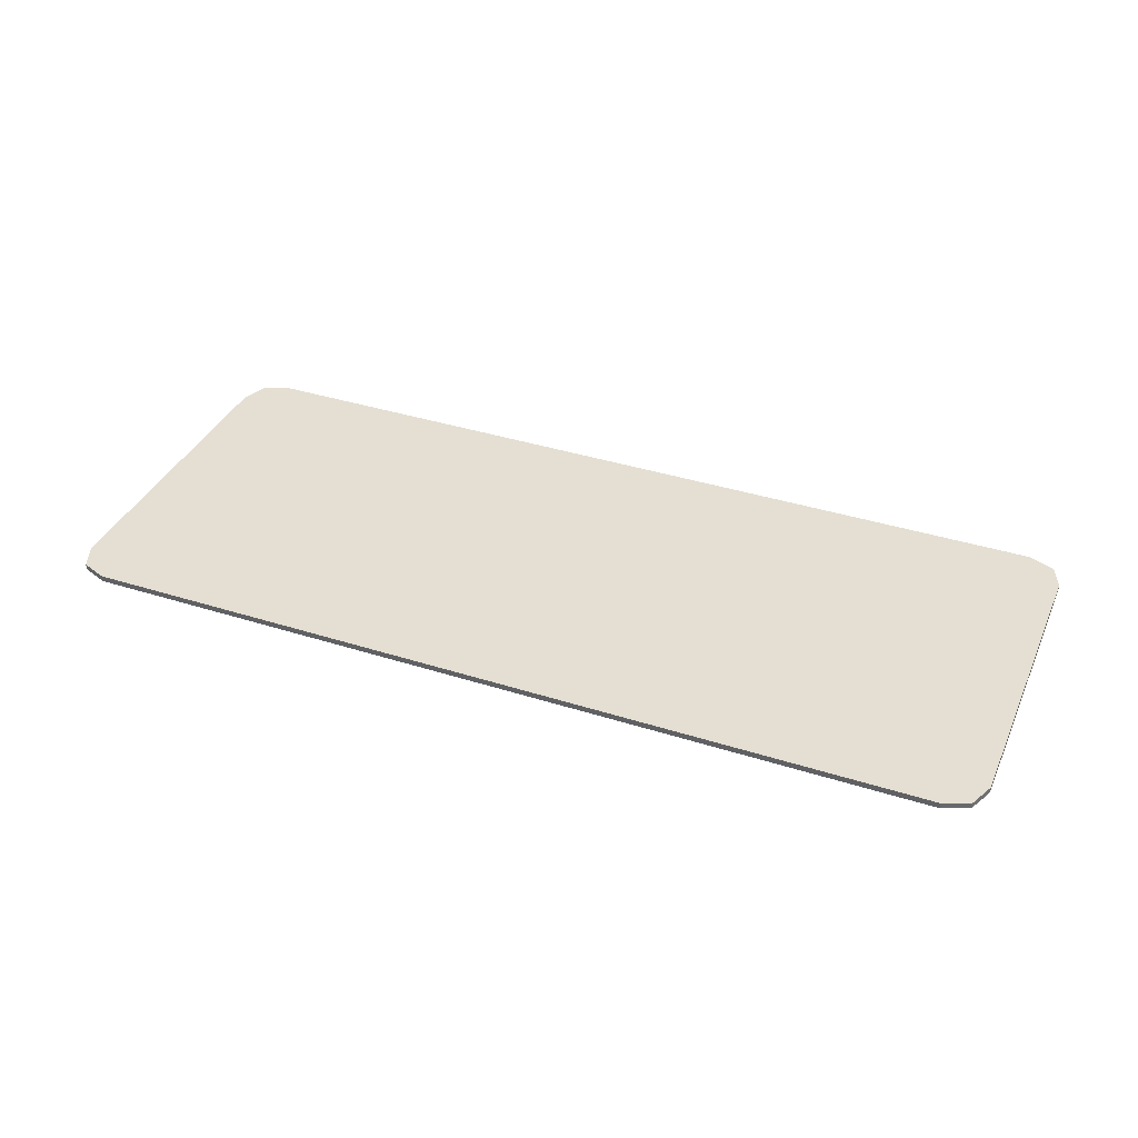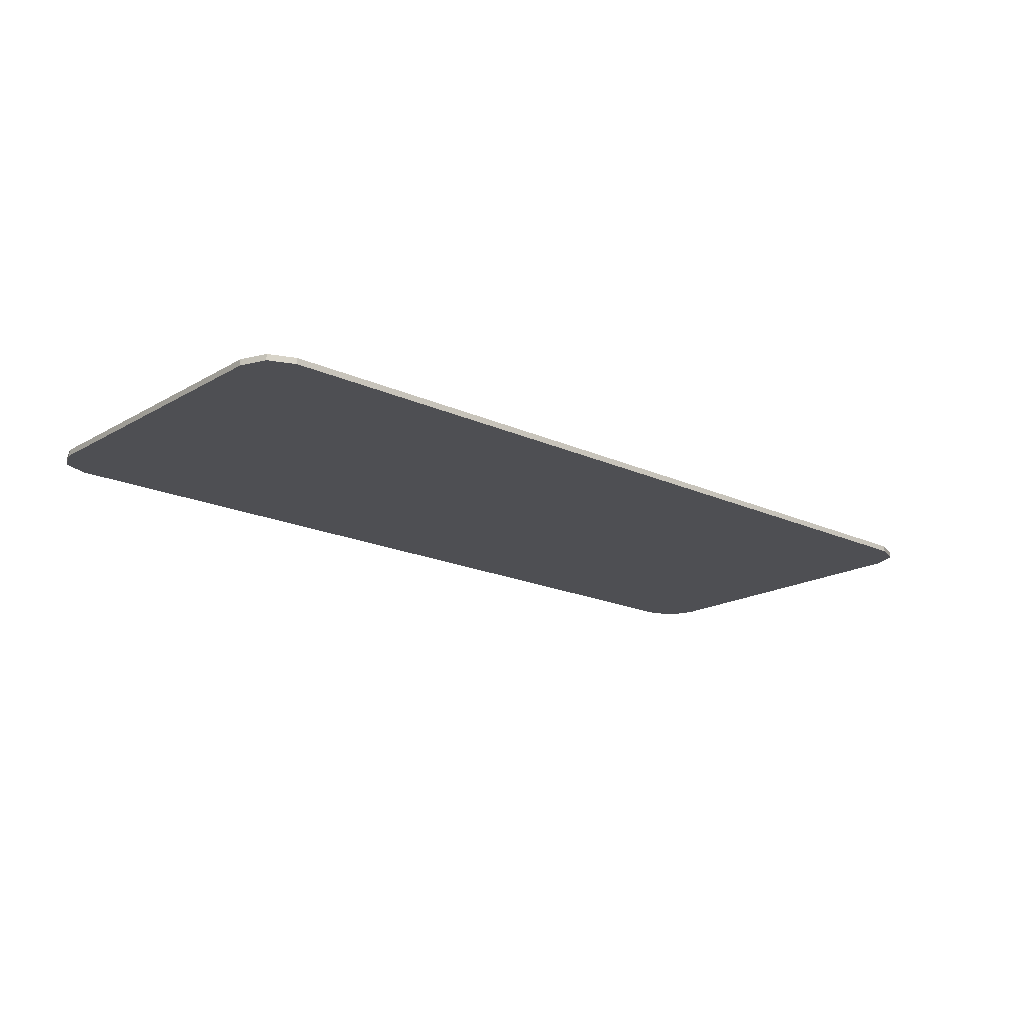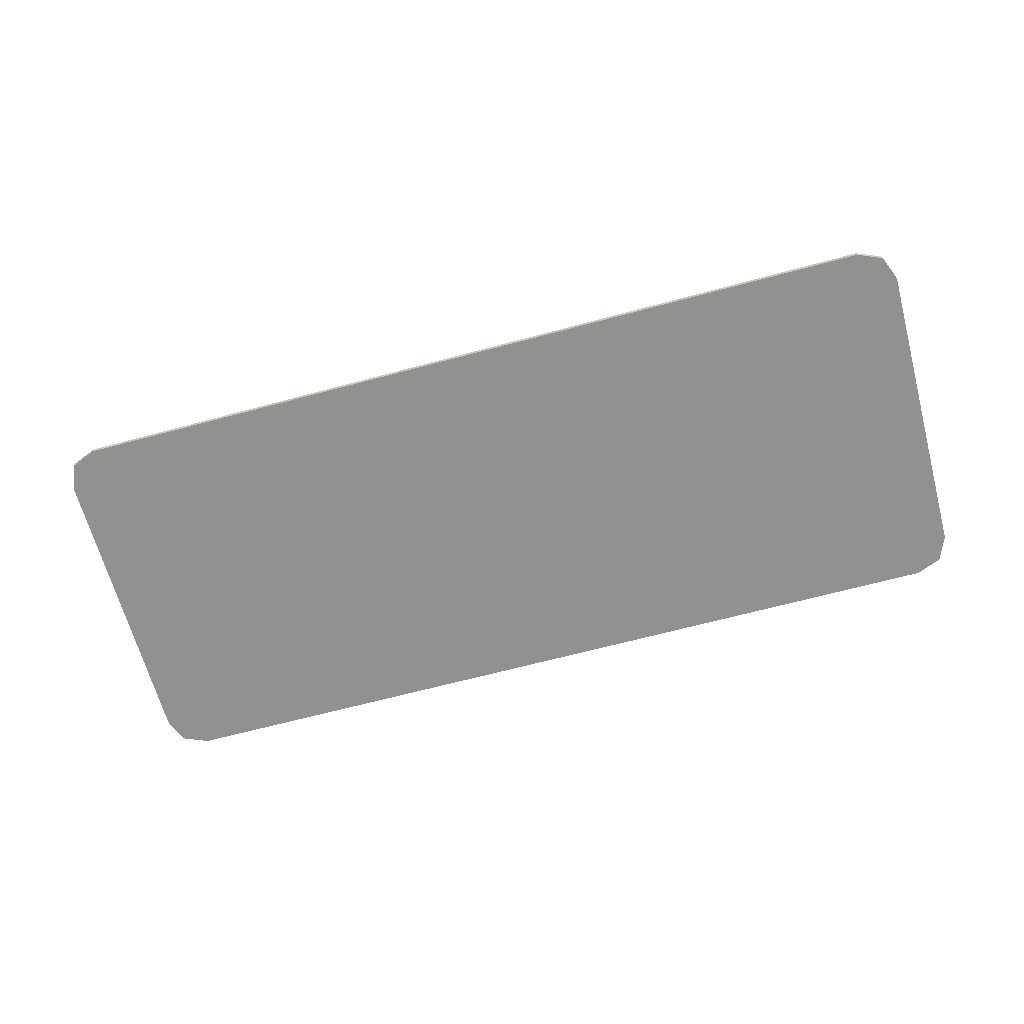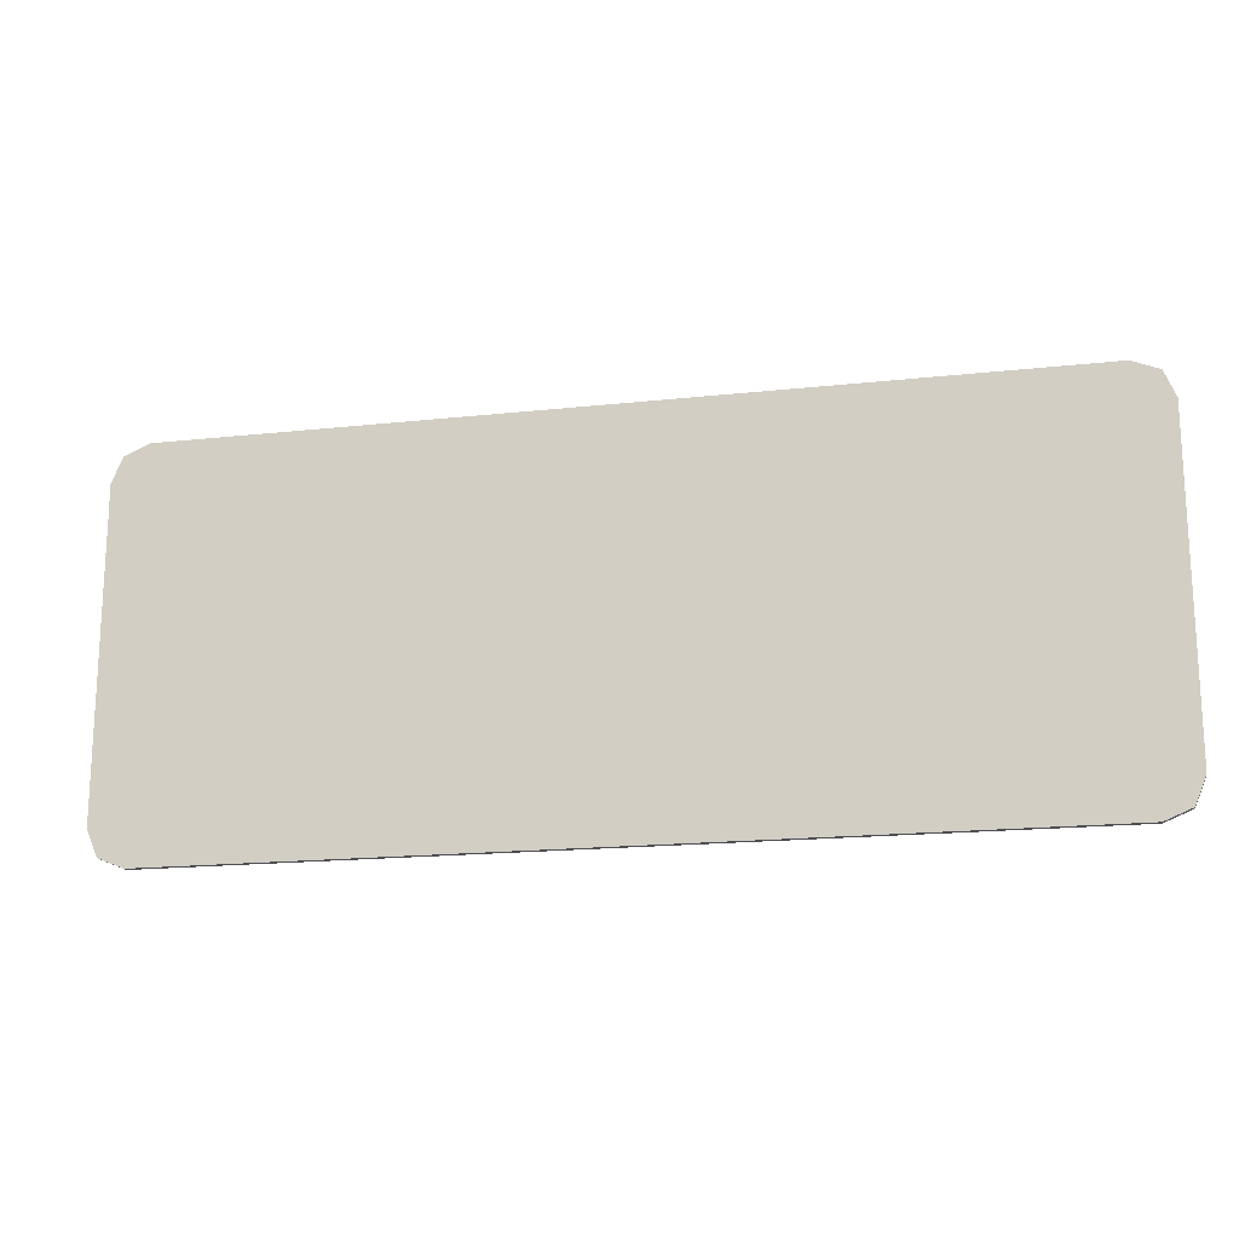
<metadata>
{"format":"obj","ext":"obj","renderer":"f3d","projection":"perspective","resolution":1024,"background":"white","views":[{"elev":37.2,"azim":22.3,"up":"+Y"},{"elev":-18.2,"azim":-41.8,"up":"+Y"},{"elev":-66.0,"azim":15.1,"up":"+Y"},{"elev":-17.3,"azim":12.4,"up":"+Z"}]}
</metadata>
<code>
v 0.8886 -0.0125 0.4
v 0.9416 -0.0125 0.378
v 0.9636 -0.0125 0.325
v 0.8886 -0.0125 -0.4
v 0.9416 -0.0125 -0.378
v 0.9636 -0.0125 -0.325
v 0.6933 -0.0125 0.18
v 0.6933 -0.0125 -0.18
v 0.9636 -0.0125 -0.18
v 0.9636 -0.0125 0.18
v 0.6933 -0.0125 0.18
v 0.9636 -0.0125 0.325
v 0.8886 -0.0125 0.4
v 0.6933 -0.0125 0.4
v 0.6933 -0.0125 0.18
v 0.9636 -0.0125 0.18
v 0.9636 -0.0125 0.325
v 0.6933 -0.0125 -0.18
v 0.9636 -0.0125 -0.325
v 0.9636 -0.0125 -0.18
v 0.6933 -0.0125 -0.18
v 0.6933 -0.0125 -0.4
v 0.8886 -0.0125 -0.4
v 0.9636 -0.0125 -0.325
v 0.6933 -0.0125 0.18
v 0.4186 -0.0125 0.18
v 0.4186 -0.0125 -0.18
v 0.6933 -0.0125 -0.18
v 0.4186 -0.0125 0.18
v 0.4186 -0.0125 0.4
v 0.3256 -0.0125 0.4
v 0.4186 -0.0125 0.18
v 0.3256 -0.0125 0.4
v 0.3256 -0.0125 -0.4
v 0.4186 -0.0125 -0.18
v 0.4186 -0.0125 -0.18
v 0.3256 -0.0125 -0.4
v 0.4186 -0.0125 -0.4
v 0.4186 -0.0125 0.18
v 0.6933 -0.0125 0.18
v 0.6933 -0.0125 0.4
v 0.4186 -0.0125 0.4
v 0.4186 -0.0125 -0.18
v 0.4186 -0.0125 -0.4
v 0.6933 -0.0125 -0.4
v 0.6933 -0.0125 -0.18
v 0.3 -0.0125 0.225
v 0.0572 -0.0125 0.2512
v 0.0572 -0.0125 0.2384
v 0.3 -0.0125 -0.225
v 0.0572 -0.0125 -0.2384
v 0.0572 -0.0125 -0.2512
v 0.0572 -0.0125 0.2512
v -0.0365 -0.0125 0.2614
v -0.0365 -0.0125 0.2436
v 0.0572 -0.0125 0.2384
v 0.0572 -0.0125 -0.2512
v 0.0572 -0.0125 -0.2384
v -0.0365 -0.0125 -0.2436
v -0.0365 -0.0125 -0.2614
v 0.3 -0.0125 0.225
v 0.3256 -0.0125 0.4
v 0.0572 -0.0125 0.4
v 0.0572 -0.0125 0.2512
v 0.3 -0.0125 0.225
v 0.3 -0.0125 -0.225
v 0.3256 -0.0125 -0.4
v 0.3256 -0.0125 0.4
v 0.3 -0.0125 0.225
v 0.0572 -0.0125 0.2384
v 0.0572 -0.0125 -0.2384
v 0.3 -0.0125 -0.225
v 0.3 -0.0125 -0.225
v 0.0572 -0.0125 -0.2512
v 0.0572 -0.0125 -0.4
v 0.3256 -0.0125 -0.4
v 0.0572 -0.0125 0.2512
v 0.0572 -0.0125 0.4
v -0.0365 -0.0125 0.4
v -0.0365 -0.0125 0.2614
v 0.0572 -0.0125 -0.2384
v 0.0572 -0.0125 0.2384
v -0.0365 -0.0125 0.2436
v -0.0365 -0.0125 -0.2436
v 0.0572 -0.0125 -0.2512
v -0.0365 -0.0125 -0.2614
v -0.0365 -0.0125 -0.4
v 0.0572 -0.0125 -0.4
v -0.0365 -0.0125 0.2614
v -0.3902 -0.0125 0.3
v -0.3902 -0.0125 0.2633
v -0.0365 -0.0125 0.2436
v -0.0365 -0.0125 -0.2436
v -0.3902 -0.0125 -0.2633
v -0.3902 -0.0125 -0.3
v -0.0365 -0.0125 -0.2614
v -0.0365 -0.0125 0.2436
v -0.3902 -0.0125 0.2633
v -0.3902 -0.0125 -0.2633
v -0.0365 -0.0125 -0.2436
v -0.0365 -0.0125 0.2614
v -0.0365 -0.0125 0.4
v -0.3902 -0.0125 0.4
v -0.3902 -0.0125 0.3
v -0.0365 -0.0125 -0.2614
v -0.3902 -0.0125 -0.3
v -0.3902 -0.0125 -0.4
v -0.0365 -0.0125 -0.4
v -0.7 -0.0125 -0.2962
v -0.7004 -0.0125 -0.2565
v -0.7 -0.0125 -0.25
v -0.7 -0.0125 -0.2962
v -0.7017 -0.0125 -0.2629
v -0.7004 -0.0125 -0.2565
v -0.7 -0.0125 -0.2962
v -0.7038 -0.0125 -0.2691
v -0.7017 -0.0125 -0.2629
v -0.7 -0.0125 -0.2962
v -0.7067 -0.0125 -0.275
v -0.7038 -0.0125 -0.2691
v -0.7 -0.0125 -0.2962
v -0.7103 -0.0125 -0.2804
v -0.7067 -0.0125 -0.275
v -0.7 -0.0125 -0.2962
v -0.7146 -0.0125 -0.2854
v -0.7103 -0.0125 -0.2804
v -0.7 -0.0125 -0.2962
v -0.7196 -0.0125 -0.2897
v -0.7146 -0.0125 -0.2854
v -0.7 -0.0125 -0.2962
v -0.725 -0.0125 -0.2933
v -0.7196 -0.0125 -0.2897
v -0.7 -0.0125 -0.2962
v -0.7309 -0.0125 -0.2962
v -0.725 -0.0125 -0.2933
v -0.7 -0.0125 -0.25
v -0.7004 -0.0125 -0.2565
v -0.7017 -0.0125 -0.2629
v -0.7 -0.0125 -0.25
v -0.7017 -0.0125 -0.2629
v -0.7038 -0.0125 -0.2691
v -0.7 -0.0125 -0.25
v -0.7038 -0.0125 -0.2691
v -0.7067 -0.0125 -0.275
v -0.7 -0.0125 -0.25
v -0.7067 -0.0125 -0.275
v -0.7103 -0.0125 -0.2804
v -0.7 -0.0125 -0.25
v -0.7103 -0.0125 -0.2804
v -0.7146 -0.0125 -0.2854
v -0.7 -0.0125 -0.25
v -0.7146 -0.0125 -0.2854
v -0.7196 -0.0125 -0.2897
v -0.7 -0.0125 -0.25
v -0.7196 -0.0125 -0.2897
v -0.725 -0.0125 -0.2933
v -0.7 -0.0125 -0.25
v -0.725 -0.0125 -0.2933
v -0.7309 -0.0125 -0.2962
v -0.7 -0.0125 0.2962
v -0.7004 -0.0125 0.2565
v -0.7 -0.0125 0.25
v -0.7 -0.0125 0.2962
v -0.7017 -0.0125 0.2629
v -0.7004 -0.0125 0.2565
v -0.7 -0.0125 0.2962
v -0.7038 -0.0125 0.2691
v -0.7017 -0.0125 0.2629
v -0.7 -0.0125 0.2962
v -0.7067 -0.0125 0.275
v -0.7038 -0.0125 0.2691
v -0.7 -0.0125 0.2962
v -0.7103 -0.0125 0.2804
v -0.7067 -0.0125 0.275
v -0.7 -0.0125 0.2962
v -0.7146 -0.0125 0.2854
v -0.7103 -0.0125 0.2804
v -0.7 -0.0125 0.2962
v -0.7196 -0.0125 0.2897
v -0.7146 -0.0125 0.2854
v -0.7 -0.0125 0.2962
v -0.725 -0.0125 0.2933
v -0.7196 -0.0125 0.2897
v -0.7 -0.0125 0.2962
v -0.7309 -0.0125 0.2962
v -0.725 -0.0125 0.2933
v -0.7 -0.0125 0.25
v -0.7004 -0.0125 0.2565
v -0.7017 -0.0125 0.2629
v -0.7 -0.0125 0.25
v -0.7017 -0.0125 0.2629
v -0.7038 -0.0125 0.2691
v -0.7 -0.0125 0.25
v -0.7038 -0.0125 0.2691
v -0.7067 -0.0125 0.275
v -0.7 -0.0125 0.25
v -0.7067 -0.0125 0.275
v -0.7103 -0.0125 0.2804
v -0.7 -0.0125 0.25
v -0.7103 -0.0125 0.2804
v -0.7146 -0.0125 0.2854
v -0.7 -0.0125 0.25
v -0.7146 -0.0125 0.2854
v -0.7196 -0.0125 0.2897
v -0.7 -0.0125 0.25
v -0.7196 -0.0125 0.2897
v -0.725 -0.0125 0.2933
v -0.7 -0.0125 0.25
v -0.725 -0.0125 0.2933
v -0.7309 -0.0125 0.2962
v -0.3902 -0.0125 0.3
v -0.6201 -0.0125 0.325
v -0.6089 -0.0125 0.3008
v -0.3902 -0.0125 0.3
v -0.6089 -0.0125 0.3008
v -0.6021 -0.0125 0.275
v -0.3902 -0.0125 0.2633
v -0.3902 -0.0125 -0.3
v -0.3902 -0.0125 -0.2633
v -0.6021 -0.0125 -0.275
v -0.6089 -0.0125 -0.3008
v -0.3902 -0.0125 -0.3
v -0.6089 -0.0125 -0.3008
v -0.6201 -0.0125 -0.325
v -0.7309 -0.0125 0.2962
v -0.7309 -0.0125 -0.2962
v -0.7 -0.0125 -0.25
v -0.7 -0.0125 0.25
v -0.7309 -0.0125 0.2962
v -0.7333 -0.0125 0.297
v -0.7333 -0.0125 -0.297
v -0.7309 -0.0125 -0.2962
v -0.6021 -0.0125 0.275
v -0.6021 -0.0125 -0.275
v -0.3902 -0.0125 -0.2633
v -0.3902 -0.0125 0.2633
v -0.6021 -0.0125 0.275
v -0.6089 -0.0125 0.3008
v -0.7 -0.0125 0.2962
v -0.7 -0.0125 0.25
v -0.6021 -0.0125 0.275
v -0.7 -0.0125 0.25
v -0.7 -0.0125 -0.25
v -0.6021 -0.0125 -0.275
v -0.6021 -0.0125 -0.275
v -0.7 -0.0125 -0.25
v -0.7 -0.0125 -0.2962
v -0.6089 -0.0125 -0.3008
v -0.7333 -0.0125 0.4
v -0.6201 -0.0125 0.325
v -0.3902 -0.0125 0.3
v -0.3902 -0.0125 0.4
v -0.7333 -0.0125 0.4
v -0.7 -0.0125 0.2962
v -0.6089 -0.0125 0.3008
v -0.6201 -0.0125 0.325
v -0.7333 -0.0125 0.4
v -0.7333 -0.0125 0.297
v -0.7309 -0.0125 0.2962
v -0.7 -0.0125 0.2962
v -0.7333 -0.0125 -0.4
v -0.3902 -0.0125 -0.4
v -0.3902 -0.0125 -0.3
v -0.6201 -0.0125 -0.325
v -0.7333 -0.0125 -0.4
v -0.6201 -0.0125 -0.325
v -0.6089 -0.0125 -0.3008
v -0.7 -0.0125 -0.2962
v -0.7333 -0.0125 -0.4
v -0.7 -0.0125 -0.2962
v -0.7309 -0.0125 -0.2962
v -0.7333 -0.0125 -0.297
v -0.8886 -0.0125 0.4
v -0.9416 -0.0125 0.378
v -0.9636 -0.0125 0.325
v -0.8886 -0.0125 -0.4
v -0.9416 -0.0125 -0.378
v -0.9636 -0.0125 -0.325
v -0.7371 -0.0125 0.2983
v -0.7371 -0.0125 -0.2983
v -0.7333 -0.0125 -0.297
v -0.7333 -0.0125 0.297
v -0.7371 -0.0125 0.2983
v -0.7435 -0.0125 0.2996
v -0.7435 -0.0125 -0.2996
v -0.7371 -0.0125 -0.2983
v -0.75 -0.0125 0.3
v -0.75 -0.0125 -0.3
v -0.7435 -0.0125 -0.2996
v -0.7435 -0.0125 0.2996
v -0.75 -0.0125 0.3
v -0.85 -0.0125 0.3
v -0.85 -0.0125 -0.3
v -0.75 -0.0125 -0.3
v -0.7333 -0.0125 0.4
v -0.7371 -0.0125 0.2983
v -0.7333 -0.0125 0.297
v -0.7333 -0.0125 0.4
v -0.7435 -0.0125 0.2996
v -0.7371 -0.0125 0.2983
v -0.7333 -0.0125 0.4
v -0.75 -0.0125 0.3
v -0.7435 -0.0125 0.2996
v -0.7333 -0.0125 0.4
v -0.8886 -0.0125 0.4
v -0.85 -0.0125 0.3
v -0.75 -0.0125 0.3
v -0.7333 -0.0125 -0.4
v -0.7333 -0.0125 -0.297
v -0.7371 -0.0125 -0.2983
v -0.7333 -0.0125 -0.4
v -0.7371 -0.0125 -0.2983
v -0.7435 -0.0125 -0.2996
v -0.7333 -0.0125 -0.4
v -0.7435 -0.0125 -0.2996
v -0.75 -0.0125 -0.3
v -0.7333 -0.0125 -0.4
v -0.75 -0.0125 -0.3
v -0.85 -0.0125 -0.3
v -0.8886 -0.0125 -0.4
v -0.8886 -0.0125 0.4
v -0.8886 -0.0125 -0.4
v -0.85 -0.0125 -0.3
v -0.85 -0.0125 0.3
v -0.8886 -0.0125 0.4
v -0.9636 -0.0125 0.325
v -0.9636 -0.0125 -0.325
v -0.8886 -0.0125 -0.4
v 0.8886 0 0.4
v 0.9416 0 0.378
v 0.9636 0 0.325
v 0.8886 0 -0.4
v 0.9416 0 -0.378
v 0.9636 0 -0.325
v -0.8886 0 0.4
v -0.9416 0 0.378
v -0.9636 0 0.325
v -0.8886 0 -0.4
v -0.9416 0 -0.378
v -0.9636 0 -0.325
v 0.9416 -0.0125 0.378
v 0.8886 -0.0125 0.4
v 0.8886 0 0.4
v 0.9416 0 0.378
v 0.9636 -0.0125 0.325
v 0.9416 -0.0125 0.378
v 0.9416 0 0.378
v 0.9636 0 0.325
v 0.9416 -0.0125 -0.378
v 0.8886 -0.0125 -0.4
v 0.8886 0 -0.4
v 0.9416 0 -0.378
v 0.9636 -0.0125 -0.325
v 0.9416 -0.0125 -0.378
v 0.9416 0 -0.378
v 0.9636 0 -0.325
v -0.9416 -0.0125 0.378
v -0.8886 -0.0125 0.4
v -0.8886 0 0.4
v -0.9416 0 0.378
v -0.9636 -0.0125 0.325
v -0.9416 -0.0125 0.378
v -0.9416 0 0.378
v -0.9636 0 0.325
v -0.9416 -0.0125 -0.378
v -0.8886 -0.0125 -0.4
v -0.8886 0 -0.4
v -0.9416 0 -0.378
v -0.9636 -0.0125 -0.325
v -0.9416 -0.0125 -0.378
v -0.9416 0 -0.378
v -0.9636 0 -0.325
v 0.9636 0 -0.325
v 0.8886 0 -0.4
v 0.8886 0 0.4
v 0.9636 0 0.325
v 0.8886 0 -0.4
v -0.8886 0 -0.4
v -0.8886 0 0.4
v 0.8886 0 0.4
v -0.8886 0 -0.4
v -0.9636 0 -0.325
v -0.9636 0 0.325
v -0.8886 0 0.4
v 0.9636 0 0.325
v 0.9636 -0.0125 0.325
v 0.9636 -0.0125 -0.325
v 0.9636 0 -0.325
v 0.8886 0 0.4
v 0.6933 -0.0125 0.4
v 0.8886 -0.0125 0.4
v 0.8886 0 -0.4
v 0.8886 -0.0125 -0.4
v 0.6933 -0.0125 -0.4
v 0.8886 0 0.4
v 0.3256 -0.0125 0.4
v 0.6933 -0.0125 0.4
v 0.8886 0 -0.4
v 0.6933 -0.0125 -0.4
v 0.3256 -0.0125 -0.4
v 0.8886 0 0.4
v -0.0365 -0.0125 0.4
v 0.3256 -0.0125 0.4
v 0.8886 0 -0.4
v 0.3256 -0.0125 -0.4
v -0.0365 -0.0125 -0.4
v 0.8886 0 0.4
v -0.8886 0 0.4
v -0.3902 -0.0125 0.4
v -0.0365 -0.0125 0.4
v 0.8886 0 -0.4
v -0.0365 -0.0125 -0.4
v -0.3902 -0.0125 -0.4
v -0.8886 0 -0.4
v -0.8886 0 0.4
v -0.7333 -0.0125 0.4
v -0.3902 -0.0125 0.4
v -0.8886 0 -0.4
v -0.3902 -0.0125 -0.4
v -0.7333 -0.0125 -0.4
v -0.8886 0 0.4
v -0.8886 -0.0125 0.4
v -0.7333 -0.0125 0.4
v -0.8886 0 -0.4
v -0.7333 -0.0125 -0.4
v -0.8886 -0.0125 -0.4
v -0.9636 0 0.325
v -0.9636 0 -0.325
v -0.9636 -0.0125 -0.325
v -0.9636 -0.0125 0.325
g mesh4671225
f 1 3 2
g mesh4671227
f 4 5 6
f 7 8 9
f 9 10 7
f 11 12 13
f 13 14 11
f 15 16 17
f 18 19 20
f 21 22 23
f 23 24 21
g mesh4671230
f 25 26 27
f 27 28 25
f 29 30 31
f 32 33 34
f 34 35 32
f 36 37 38
f 39 40 41
f 41 42 39
f 43 44 45
f 45 46 43
g mesh4671232
f 47 48 49
f 50 51 52
f 53 54 55
f 55 56 53
f 57 58 59
f 59 60 57
f 61 62 63
f 63 64 61
f 65 66 67
f 67 68 65
f 69 70 71
f 71 72 69
f 73 74 75
f 75 76 73
f 77 78 79
f 79 80 77
f 81 82 83
f 83 84 81
f 85 86 87
f 87 88 85
g mesh4671234
f 89 90 91
f 91 92 89
f 93 94 95
f 95 96 93
f 97 98 99
f 99 100 97
f 101 102 103
f 103 104 101
f 105 106 107
f 107 108 105
g mesh4671237
f 109 111 110
f 112 114 113
f 115 117 116
f 118 120 119
f 121 123 122
f 124 126 125
f 127 129 128
f 130 132 131
f 133 135 134
g mesh4671239
f 136 138 137
f 139 141 140
f 142 144 143
f 145 147 146
f 148 150 149
f 151 153 152
f 154 156 155
f 157 159 158
g mesh4671241
f 160 161 162
f 163 164 165
f 166 167 168
f 169 170 171
f 172 173 174
f 175 176 177
f 178 179 180
f 181 182 183
f 184 185 186
g mesh4671243
f 187 188 189
f 190 191 192
f 193 194 195
f 196 197 198
f 199 200 201
f 202 203 204
f 205 206 207
f 208 209 210
f 211 212 213
f 214 215 216
f 216 217 214
f 218 219 220
f 220 221 218
f 222 223 224
f 225 226 227
f 227 228 225
f 229 230 231
f 231 232 229
f 233 234 235
f 235 236 233
f 237 238 239
f 239 240 237
f 241 242 243
f 243 244 241
f 245 246 247
f 247 248 245
f 249 250 251
f 251 252 249
f 253 254 255
f 255 256 253
f 257 258 259
f 259 260 257
f 261 262 263
f 263 264 261
f 265 266 267
f 267 268 265
f 269 270 271
f 271 272 269
g mesh4671247
f 273 274 275
g mesh4671249
f 276 278 277
f 279 280 281
f 281 282 279
f 283 284 285
f 285 286 283
f 287 288 289
f 289 290 287
f 291 292 293
f 293 294 291
f 295 296 297
f 298 299 300
f 301 302 303
f 304 305 306
f 306 307 304
f 308 309 310
f 311 312 313
f 314 315 316
f 317 318 319
f 319 320 317
f 321 322 323
f 323 324 321
f 325 326 327
f 327 328 325
g mesh4671253
f 329 330 331
g mesh4671255
f 332 334 333
g mesh4671257
f 335 337 336
g mesh4671259
f 338 339 340
g mesh4671261
f 341 343 342
f 343 341 344
f 345 347 346
f 347 345 348
g mesh4671263
f 349 350 351
f 351 352 349
f 353 354 355
f 355 356 353
g mesh4671265
f 357 358 359
f 359 360 357
f 361 362 363
f 363 364 361
g mesh4671267
f 365 367 366
f 367 365 368
f 369 371 370
f 371 369 372
f 373 374 375
f 375 376 373
f 377 378 379
f 379 380 377
f 381 382 383
f 383 384 381
f 385 386 387
f 387 388 385
f 389 390 391
f 392 393 394
f 395 396 397
f 398 399 400
f 401 402 403
f 404 405 406
f 407 408 409
f 409 410 407
f 411 412 413
f 413 414 411
f 415 416 417
f 418 419 420
f 421 422 423
f 424 425 426
f 427 428 429
f 429 430 427

</code>
